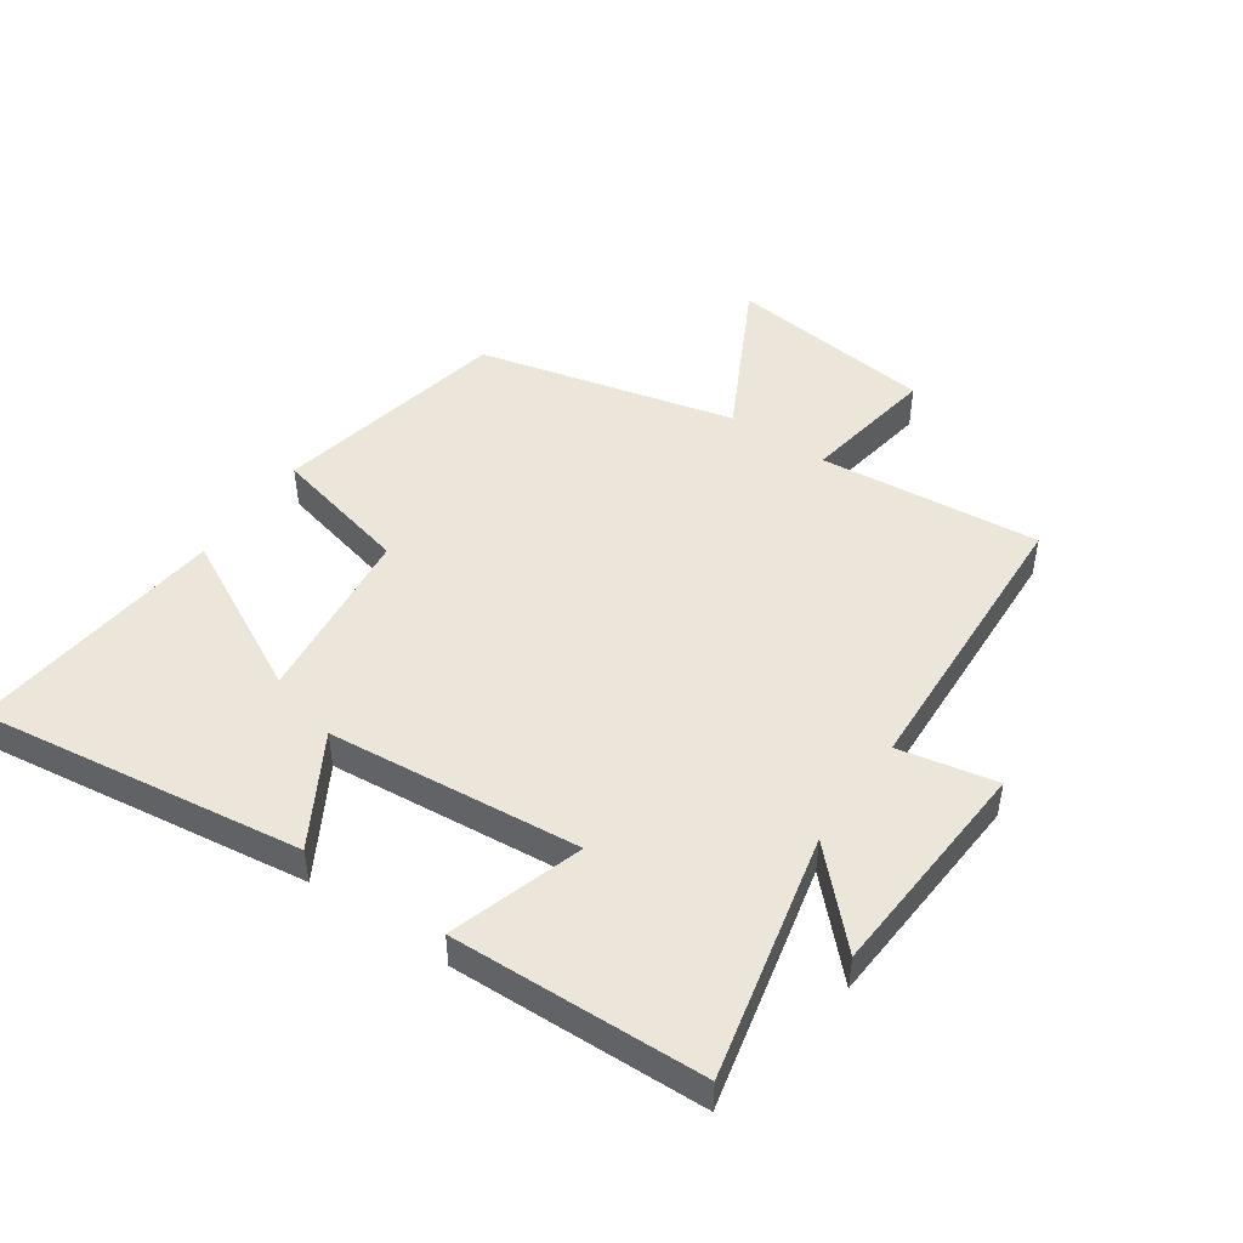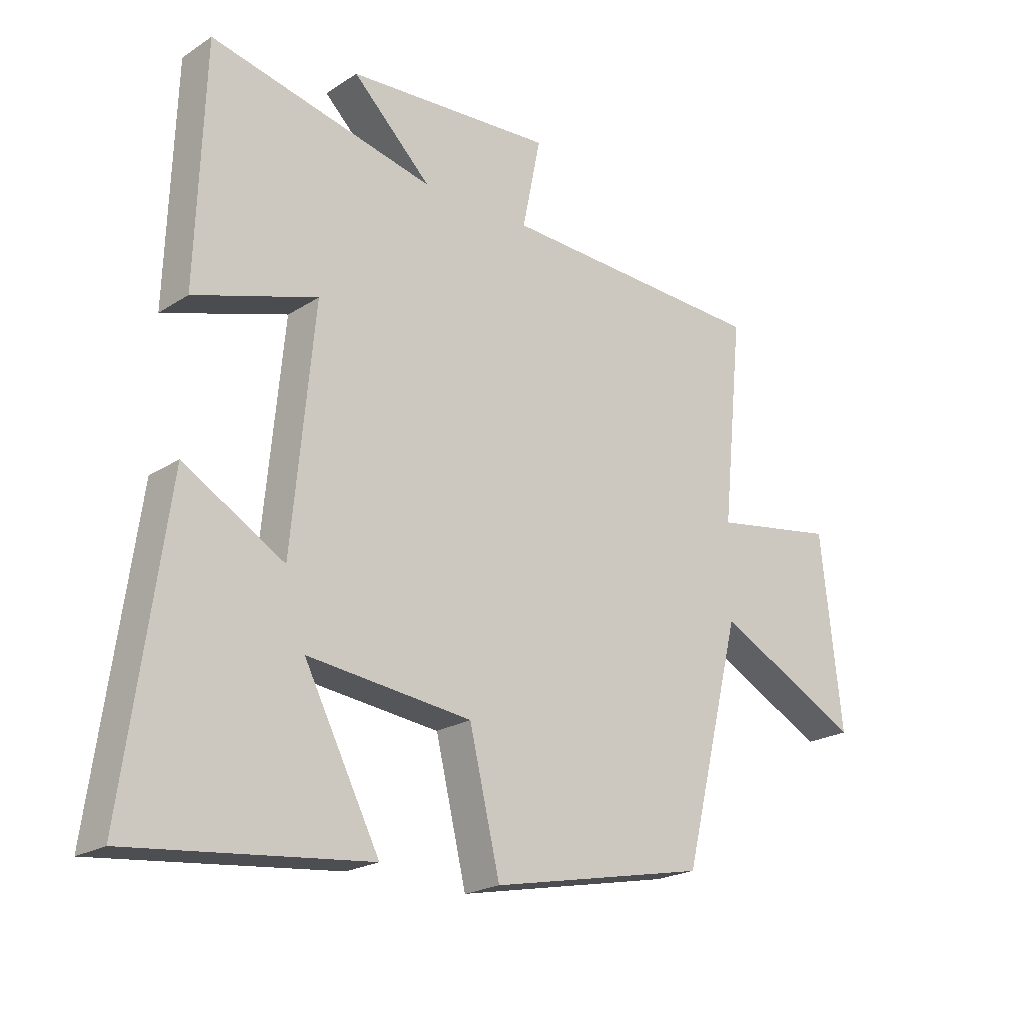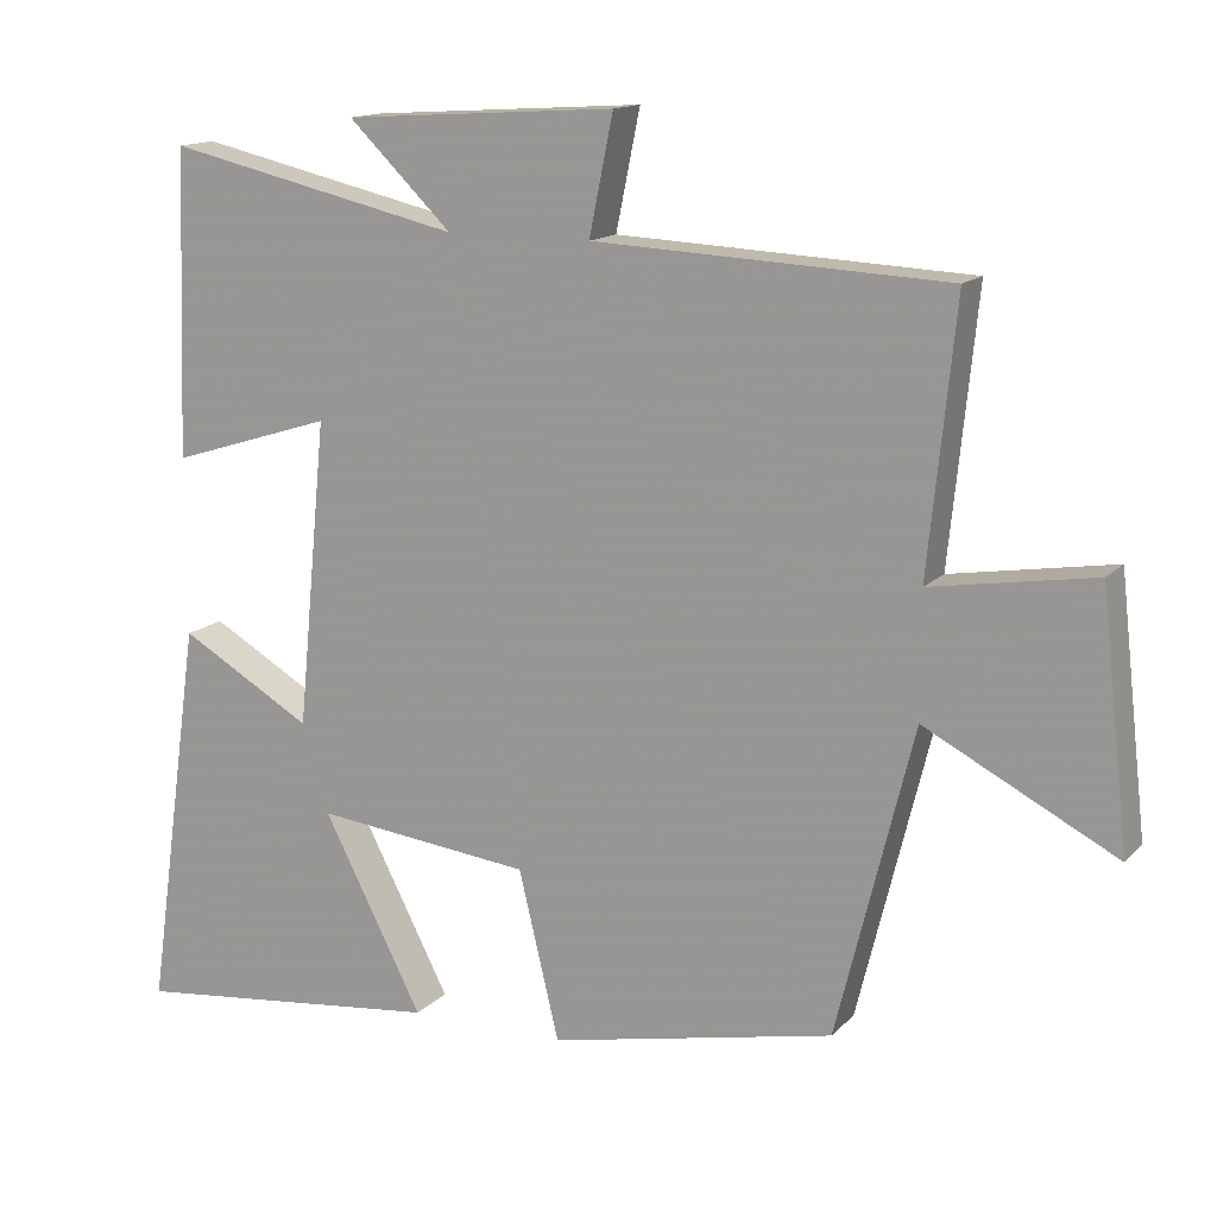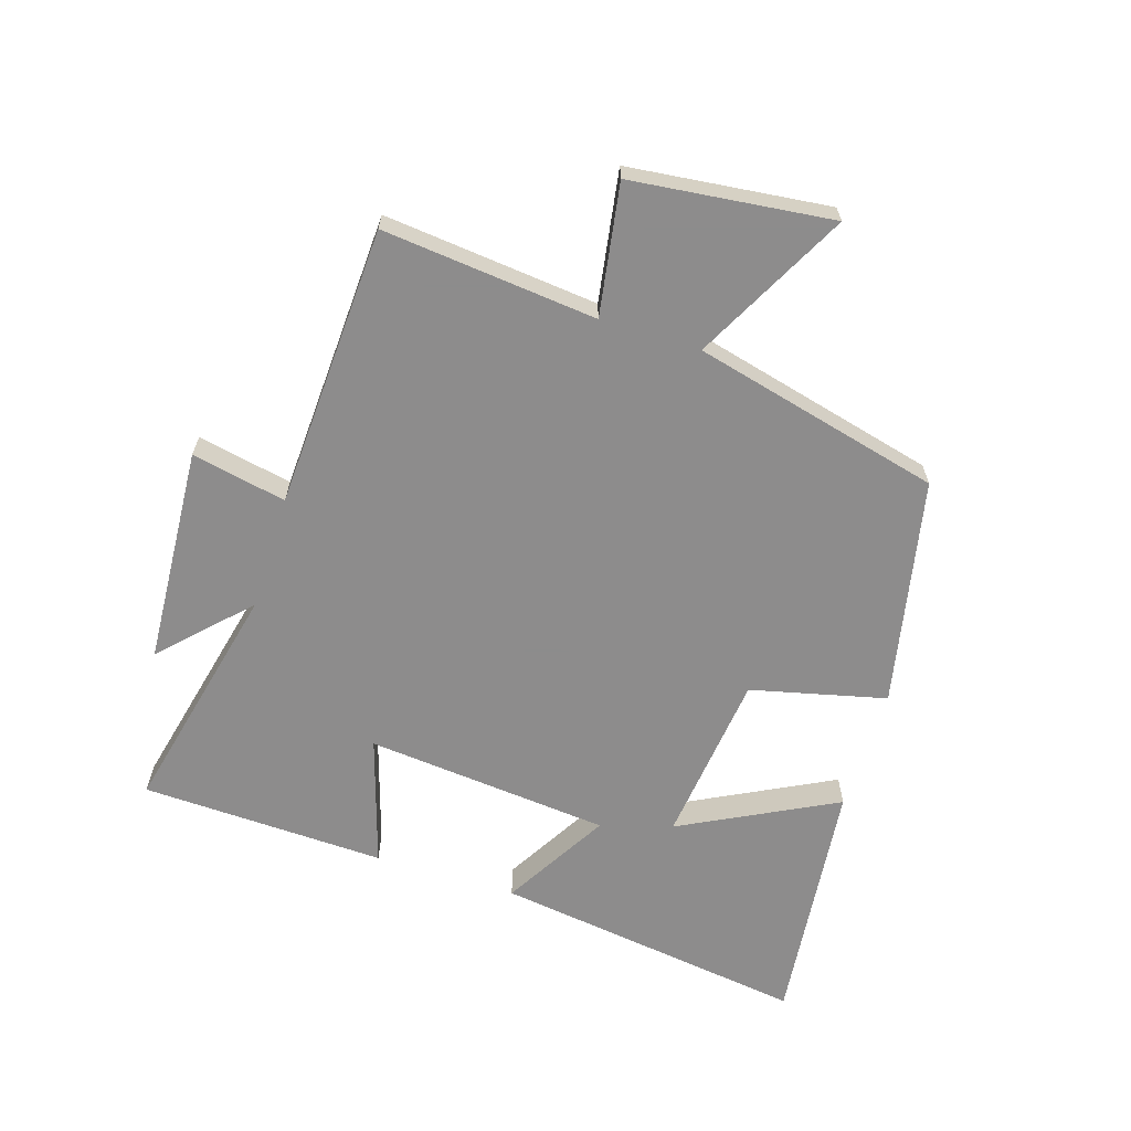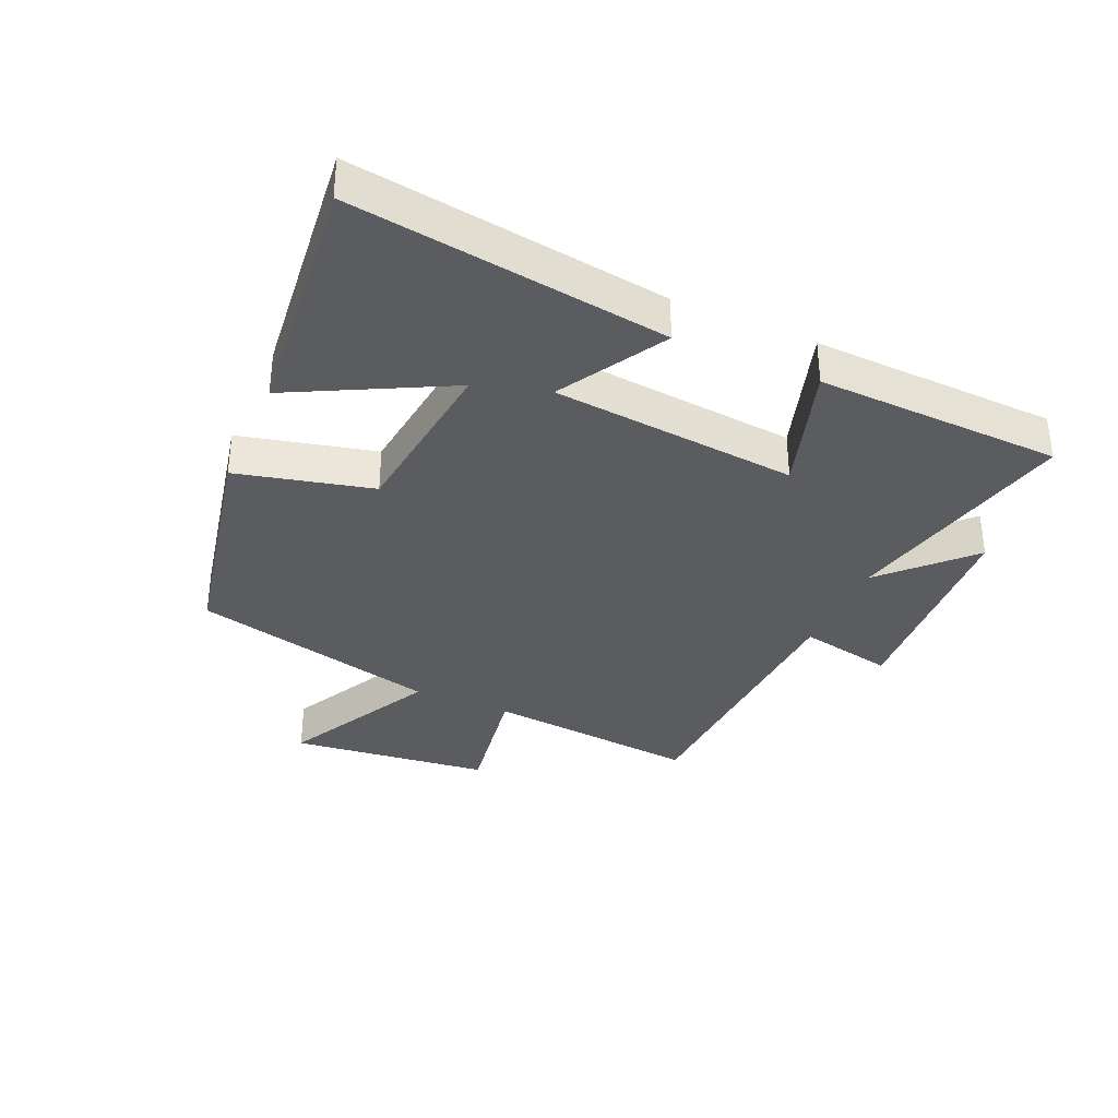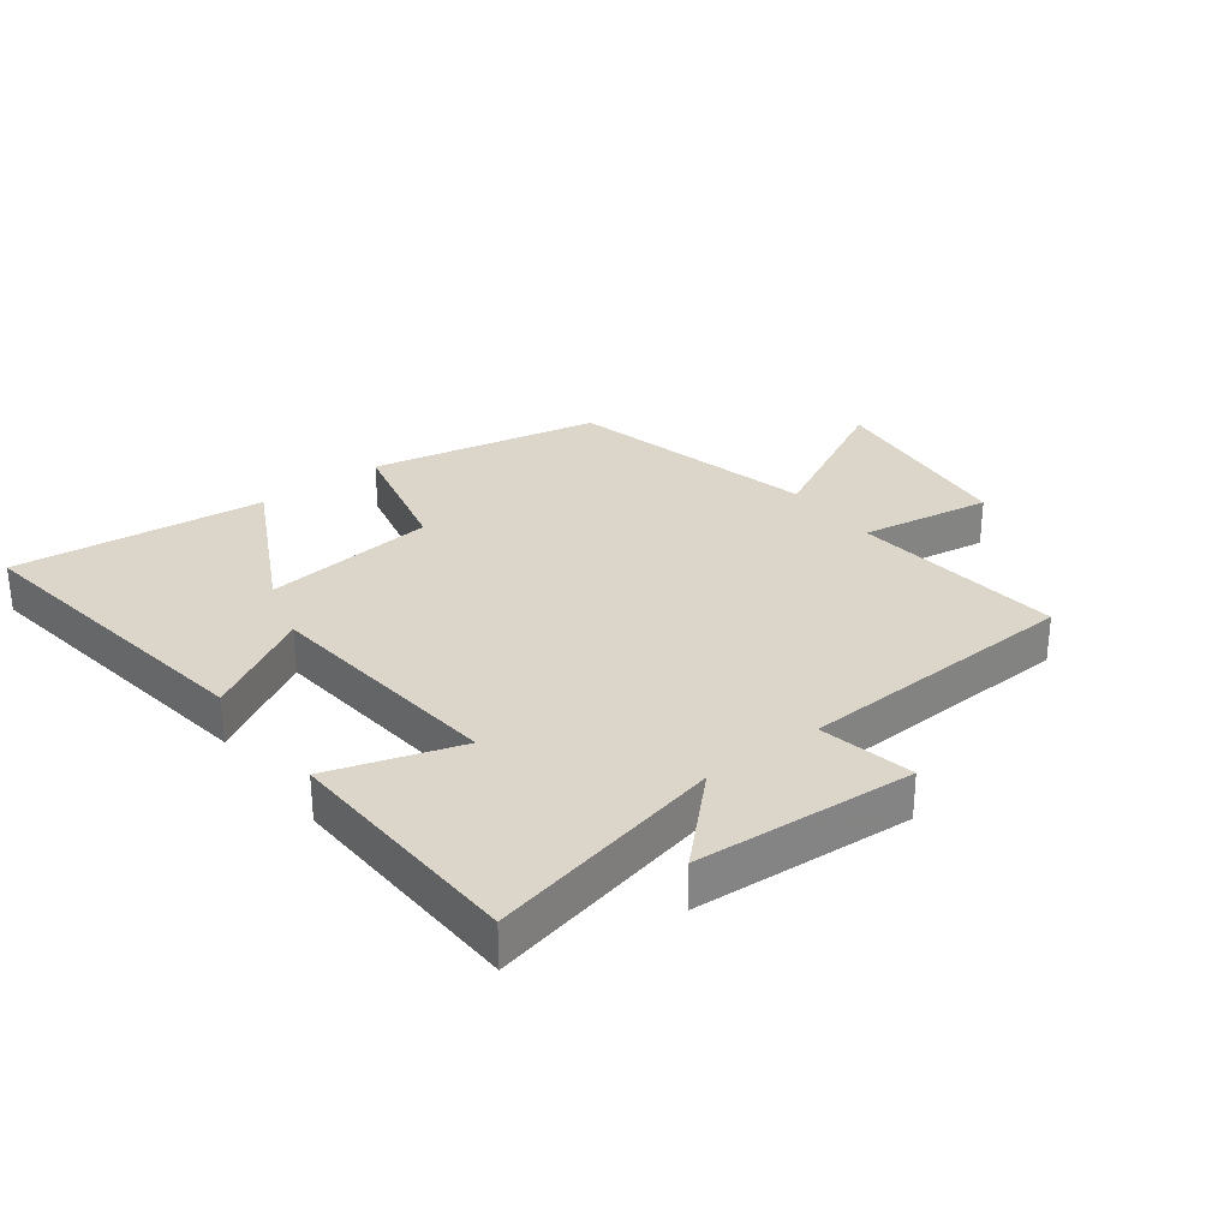
<metadata>
{"format":"obj","ext":"obj","renderer":"f3d","projection":"perspective","resolution":1024,"background":"white","views":[{"elev":47.7,"azim":-55.3,"up":"+Y"},{"elev":-21.4,"azim":-41.4,"up":"+Z"},{"elev":14.2,"azim":26.6,"up":"+Z"},{"elev":-64.3,"azim":72.5,"up":"+Y"},{"elev":-34.8,"azim":-113.7,"up":"+Y"},{"elev":29.8,"azim":-37.2,"up":"+Y"}]}
</metadata>
<code>
v -0.486 0.07 0.587
v -0.106 0.07 0.5
v -0.239 0.07 0.63
v 0.111 0.07 0.652
v 0.08 0.07 0.5
v 0.535 0.07 0.478
v 0.5 0.07 0.134
v 0.71 0.07 0.168
v 0.746 0.07 -0.154
v 0.5 0.07 -0.026
v 0.401 0.07 -0.425
v 0.034 0.07 -0.5
v -0.018 0.07 -0.283
v -0.296 0.07 -0.251
v -0.168 0.07 -0.5
v -0.571 0.07 -0.543
v -0.5 0.07 -0.037
v -0.33 0.07 -0.136
v -0.292 0.07 0.258
v -0.5 0.07 0.193
v -0.486 0 0.587
v -0.106 0 0.5
v -0.239 0 0.63
v 0.111 0 0.652
v 0.08 0 0.5
v 0.535 0 0.478
v 0.5 0 0.134
v 0.71 0 0.168
v 0.746 0 -0.154
v 0.5 0 -0.026
v 0.401 0 -0.425
v 0.034 0 -0.5
v -0.018 0 -0.283
v -0.296 0 -0.251
v -0.168 0 -0.5
v -0.571 0 -0.543
v -0.5 0 -0.037
v -0.33 0 -0.136
v -0.292 0 0.258
v -0.5 0 0.193
f 19 20 1 2
f 18 19 2
f 16 17 18
f 14 15 16
f 14 16 18
f 13 14 18 2
f 12 13 2
f 11 12 2
f 10 11 2
f 7 8 9 10
f 5 6 7
f 10 2 3
f 7 10 3
f 5 7 3
f 3 4 5
f 22 21 40 39
f 22 39 38
f 38 37 36
f 36 35 34
f 38 36 34
f 22 38 34 33
f 22 33 32
f 22 32 31
f 22 31 30
f 30 29 28 27
f 27 26 25
f 23 22 30
f 23 30 27
f 23 27 25
f 25 24 23
f 1 21 22 2
f 2 22 23 3
f 3 23 24 4
f 4 24 25 5
f 5 25 26 6
f 6 26 27 7
f 7 27 28 8
f 8 28 29 9
f 9 29 30 10
f 10 30 31 11
f 11 31 32 12
f 12 32 33 13
f 13 33 34 14
f 14 34 35 15
f 15 35 36 16
f 16 36 37 17
f 17 37 38 18
f 18 38 39 19
f 19 39 40 20
f 20 40 21 1

</code>
